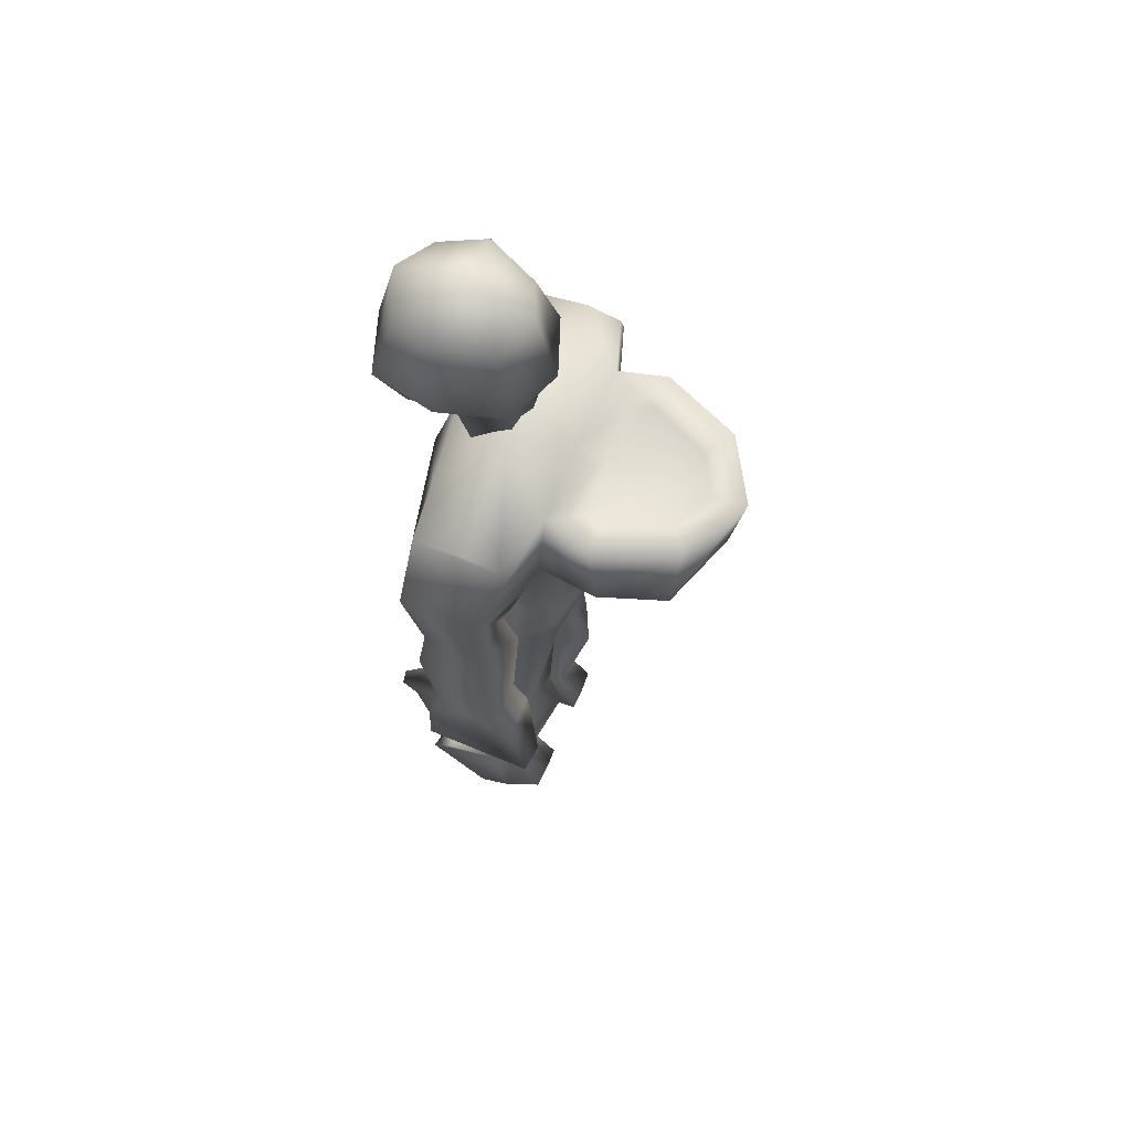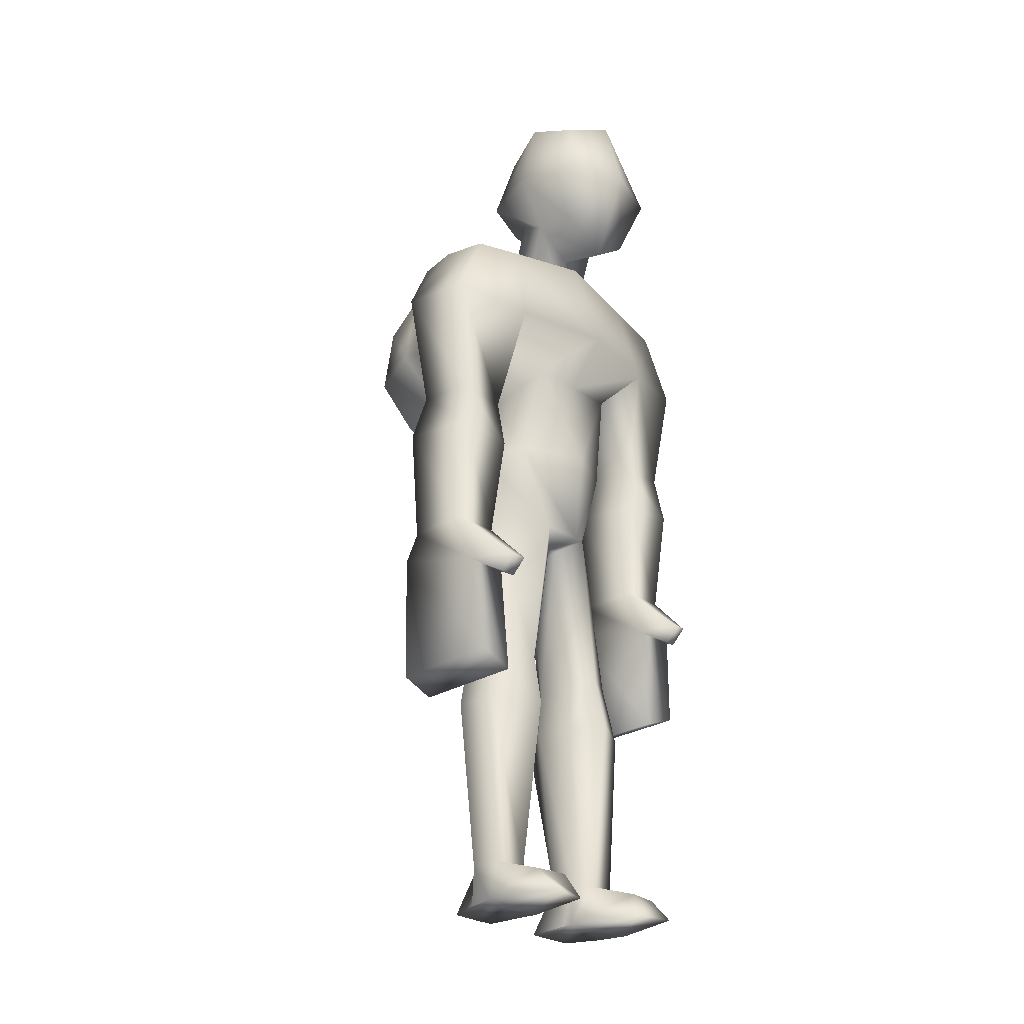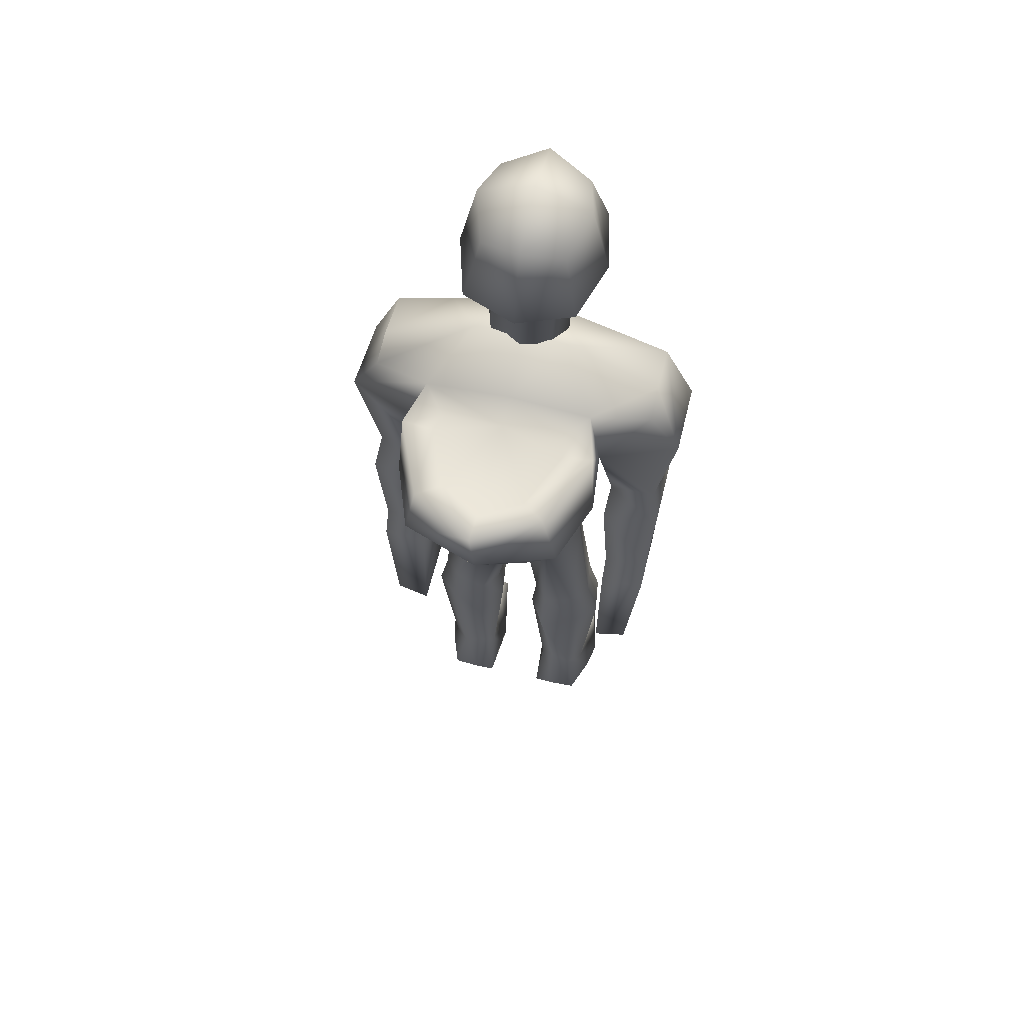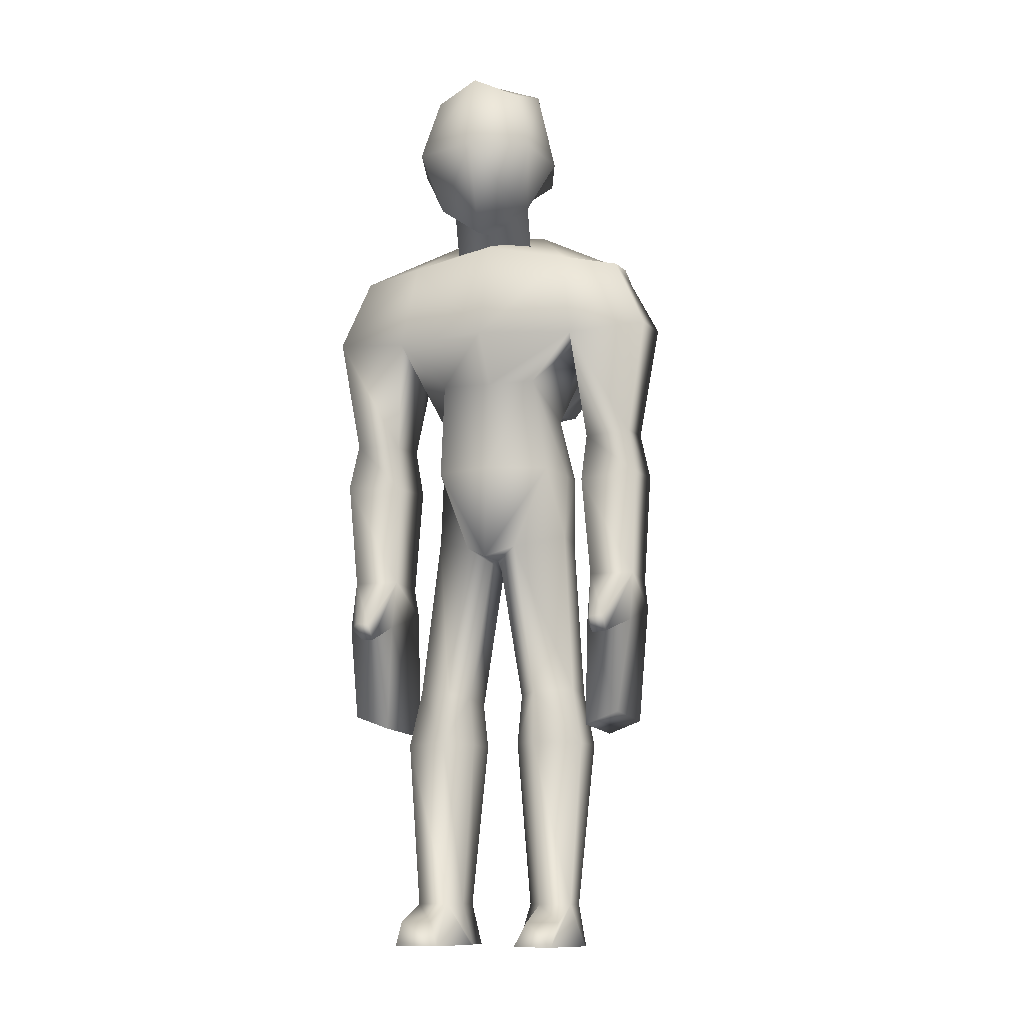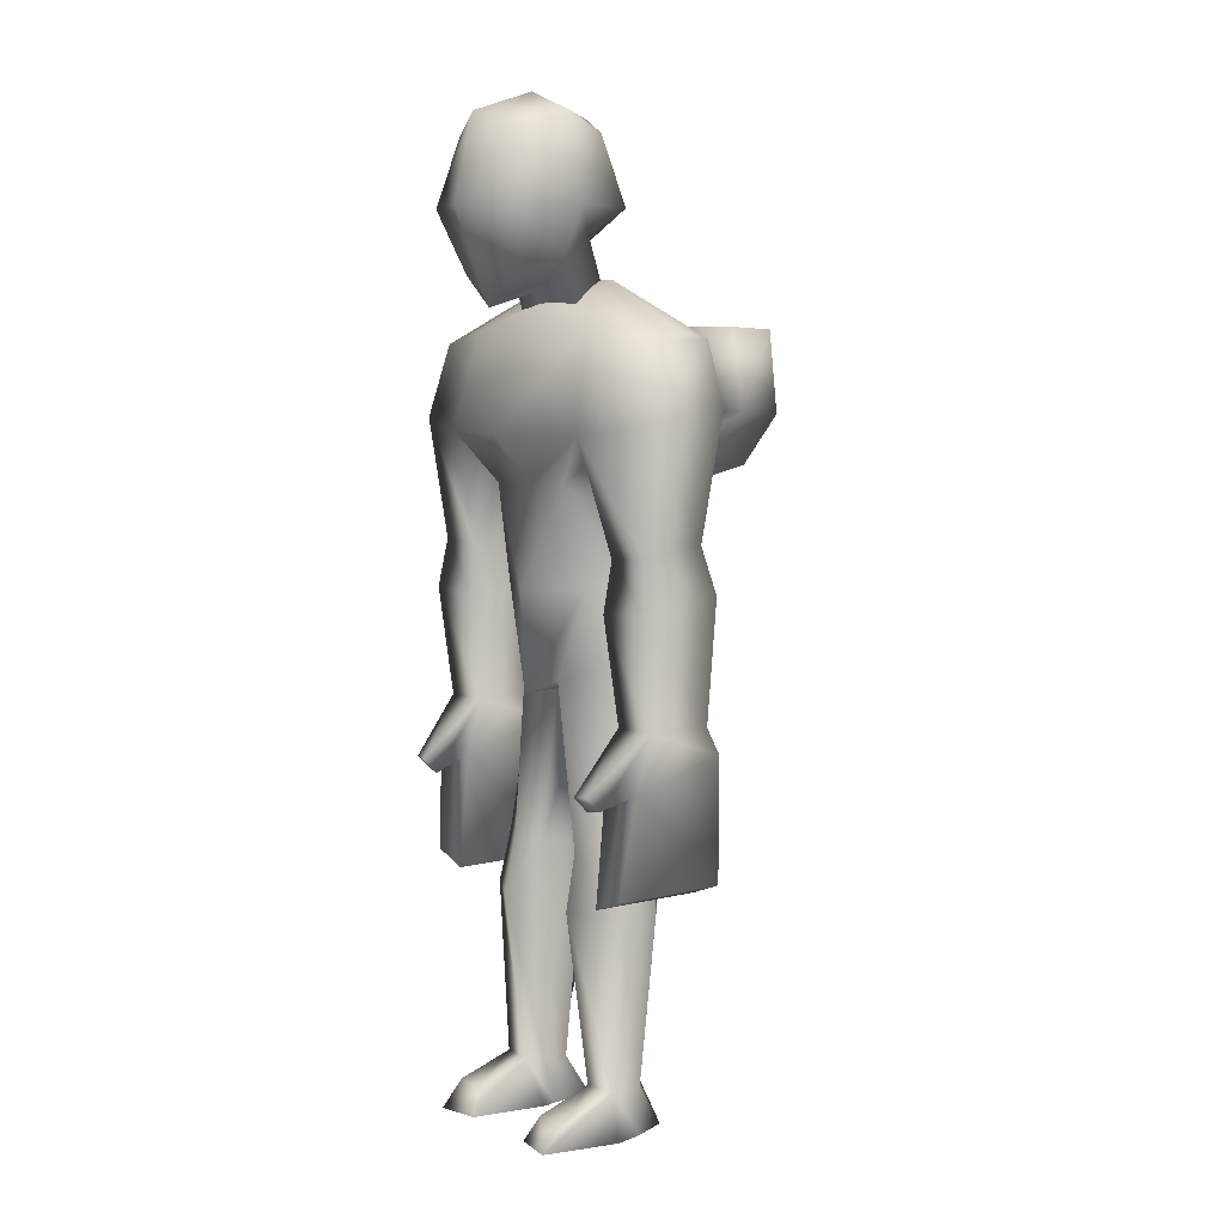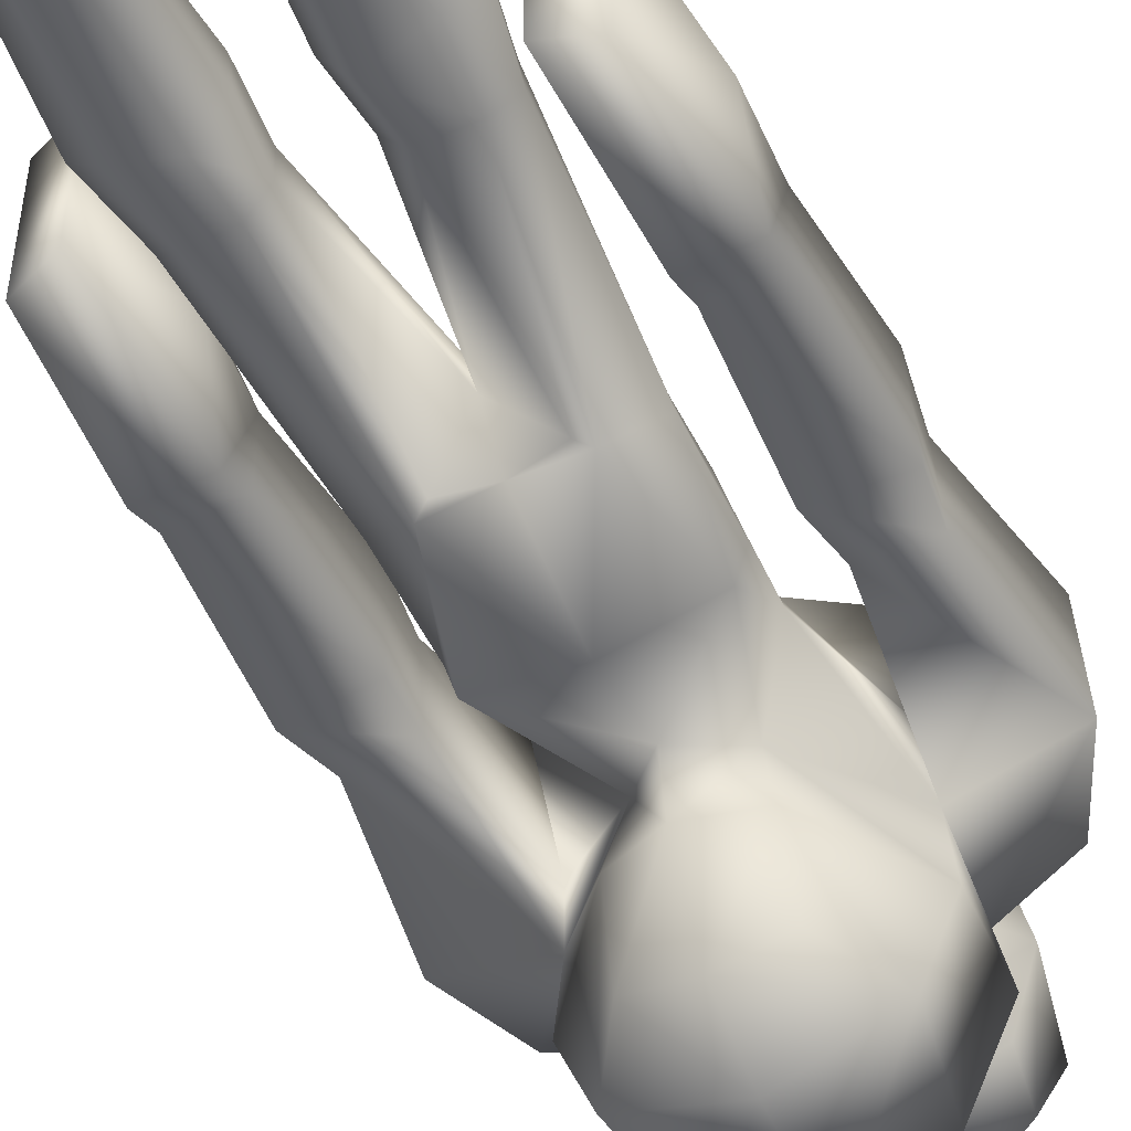
<metadata>
{"format":"obj","ext":"obj","renderer":"f3d","projection":"perspective","resolution":1024,"background":"white","views":[{"elev":64.5,"azim":112.8,"up":"+Y"},{"elev":-26.8,"azim":-46.0,"up":"+Y"},{"elev":62.2,"azim":-166.5,"up":"+Y"},{"elev":-12.0,"azim":15.2,"up":"+Y"},{"elev":6.0,"azim":52.0,"up":"+Y"},{"elev":-53.6,"azim":26.7,"up":"+Z"}]}
</metadata>
<code>
o Cube1
v -0.3732 2.302 -1.025
v -0.5655 2.199 0.001336
v -1.069 2.934 -1.22
v -1.069 2.72 0.2014
v 0.001326 1.839 -1.322
v 0.003341 2.193 0.008724
v 0.002262 2.907 -2.877
v 0.0005268 2.72 0.4536
v -1.069 2.934 -0.6564
v -0.7464 1.839 -0.6509
v -0.9323 3.794 -1.232
v -0.5181 4.261 -0.6564
v -0.9381 3.759 -0.01849
v 0.0005268 3.922 0.08289
v 0.0005268 3.794 -1.18
v -0.8105 1.161 -0.7664
v -0.7671 1.156 -1.29
v 0.0001176 1.119 -1.481
v -0.001104 1.122 0.1282
v -0.6787 1.163 -0.2176
v 0.00143 4.261 -0.6057
v -0.8015 0.3894 -0.6462
v -0.5013 0.1813 -1.184
v 0.0001176 0.1743 -1.149
v -0.03497 0.05409 0.05288
v -0.3036 0.1963 -0.1345
v -0.02189 -0.08275 -0.7296
v -0.5448 -1.548 -0.1735
v -0.9559 -1.503 -0.4248
v -0.8143 -1.569 -0.9614
v -0.2878 -1.645 -0.8177
v -0.4569 -1.622 -1.032
v -0.4003 0.1256 -1.106
v -1.009 -1.524 -0.7838
v -0.8622 0.3389 -0.907
v -0.853 1.162 -0.9708
v -0.5657 -2.148 -0.05158
v -1.077 -2.148 -0.347
v -1.137 -2.148 -0.7693
v -0.8901 -2.148 -0.9781
v -0.4575 -2.134 -1.188
v -0.2314 -2.148 -0.8091
v -0.2911 -2.148 -0.387
v -0.3421 -1.583 -0.3818
v -0.06422 0.03705 -0.3766
v -0.01102 0.08323 -0.4367
v -0.5864 -4.007 -0.3185
v -0.9451 -4.007 -0.3669
v -0.9606 -4.007 -0.7071
v -0.8074 -4.007 -0.8366
v -0.5751 -4.007 -0.7873
v -0.399 -4.007 -0.7319
v -0.436 -4.007 -0.4701
v -0.3117 -4.476 -0.3922
v -1.127 -4.476 -0.305
v -1.063 -4.476 -0.6277
v -0.9121 -4.476 -1.019
v -0.6068 -4.476 -1.033
v -0.3699 -4.476 -1.026
v -0.3355 -4.476 -0.5371
v -0.9358 -4.476 0.5126
v -0.4825 -4.476 0.4254
v -0.5951 -4.207 0.2981
v -0.9537 -4.207 0.2497
v -1.583 3.661 -1.023
v -1.929 2.998 -0.9313
v -1.929 2.851 -0.04098
v -1.583 3.632 -0.08286
v -1.583 3.738 -0.6455
v -1.716 1.646 -0.8434
v -1.2 1.601 -0.8455
v -1.2 1.504 -0.1324
v -1.716 1.549 -0.1304
v -1.149 1.087 -0.9761
v -1.149 0.9638 -0.0691
v -1.805 1.021 -0.06645
v -1.805 1.144 -0.9734
v -1.225 -0.1659 -0.9205
v -1.225 -0.1659 -0.2067
v -1.741 -0.1659 -0.2046
v -1.741 -0.1659 -0.9184
v -1.225 -0.4613 -1.085
v -1.225 -0.7463 -0.04318
v -1.741 -0.7463 -0.04013
v -1.741 -0.4613 -1.082
v -1.225 -1.973 -1.201
v -1.225 -1.973 0.07213
v -1.603 -1.828 0.07585
v -1.603 -1.828 -1.197
v 0.3701 2.3 -1.023
v 0.5498 2.196 0.003807
v 1.071 2.926 -1.212
v 1.059 2.713 0.2091
v 1.067 2.926 -0.6486
v 0.7374 1.834 -0.6456
v 0.9396 3.794 -1.226
v 0.5236 4.254 -0.6486
v 0.9372 3.753 -0.01166
v 0.7954 1.155 -0.7602
v 0.7563 1.151 -1.285
v 0.6599 1.159 -0.2125
v 0.7815 0.3838 -0.6401
v 0.4837 0.1778 -1.181
v 0.2788 0.1943 -0.1323
v 0.5094 -1.552 -0.1695
v 0.9224 -1.51 -0.4175
v 0.7841 -1.575 -0.9552
v 0.2562 -1.647 -0.8156
v 0.4276 -1.625 -1.028
v 0.3818 0.1229 -1.103
v 0.9777 -1.531 -0.7762
v 0.8436 0.3329 -0.9004
v 0.8401 1.156 -0.9643
v 0.5259 -2.152 -0.0476
v 1.039 -2.155 -0.3393
v 1.103 -2.155 -0.7611
v 0.857 -2.154 -0.9717
v 0.4254 -2.137 -1.185
v 0.1972 -2.149 -0.8076
v 0.2538 -2.15 -0.385
v 0.3078 -1.585 -0.3793
v 0.04014 0.03668 -0.3762
v 0.5362 -4.011 -0.3144
v 0.8952 -4.013 -0.3602
v 0.9132 -4.013 -0.7003
v 0.761 -4.012 -0.8309
v 0.5283 -4.011 -0.7833
v 0.3519 -4.01 -0.7291
v 0.3869 -4.01 -0.4671
v 0.2589 -4.478 -0.3901
v 1.073 -4.483 -0.2969
v 1.012 -4.483 -0.6201
v 0.8622 -4.482 -1.013
v 0.557 -4.48 -1.029
v 0.3201 -4.478 -1.024
v 0.2837 -4.478 -0.5348
v 0.8764 -4.482 0.5192
v 0.4237 -4.479 0.4287
v 0.539 -4.211 0.3022
v 0.898 -4.213 0.2564
v 1.588 3.65 -1.011
v 1.931 2.985 -0.9172
v 1.92 2.839 -0.02696
v 1.581 3.622 -0.07134
v 1.586 3.728 -0.6339
v 1.707 1.635 -0.8309
v 1.191 1.593 -0.8368
v 1.185 1.496 -0.1238
v 1.701 1.537 -0.1179
v 1.138 1.08 -0.9678
v 1.13 0.9563 -0.0608
v 1.786 1.009 -0.05337
v 1.794 1.132 -0.9603
v 1.204 -0.174 -0.9117
v 1.199 -0.1739 -0.1979
v 1.715 -0.1774 -0.1921
v 1.72 -0.1774 -0.9058
v 1.203 -0.4694 -1.076
v 1.195 -0.7543 -0.03438
v 1.712 -0.7578 -0.02758
v 1.719 -0.4728 -1.069
v 1.197 -1.981 -1.192
v 1.19 -1.981 0.08059
v 1.569 -1.839 0.08769
v 1.577 -1.839 -1.185
v -0.347 4.704 -0.4822
v -0.4619 4.303 0.4514
v -0.4599 5.7 -0.5599
v -0.4994 5.7 0.4896
v 0.347 4.704 -0.4822
v 0.4619 4.303 0.4514
v 0.4599 5.7 -0.5599
v 0.4994 5.7 0.4896
v -0.4685 4.449 -0.08515
v -0.6208 4.963 -0.7436
v -3.42e-18 4.566 -0.6212
v -0.6742 4.963 0.6732
v -5.082e-18 3.968 0.5012
v -0.6208 5.883 -0.03516
v -2.748e-18 5.883 -0.7436
v -3.45e-18 5.883 0.6732
v 0.4685 4.449 -0.08515
v 0.6208 4.963 -0.7436
v 0.6742 4.963 0.6732
v 0.6208 5.883 -0.03516
v -2.748e-18 6.119 -0.03516
v -3.42e-18 4.136 -0.08515
v -3.45e-18 4.963 0.9094
v -2.748e-18 4.963 -0.9797
v 0.8278 4.963 -0.03516
v -0.8278 4.963 -0.03516
v -0.4639 3.709 -0.3272
v -0.3436 3.831 -0.775
v -1.19e-16 3.836 -0.793
v 0.3436 3.831 -0.775
v 0.4639 3.709 -0.3272
v -1.203e-16 3.657 -0.1369
v -1.135 2.934 -1.874
v 0.0005268 1.928 -1.84
v 1.137 2.926 -1.866
v -1.072 3.794 -1.763
v -0.4874 2.178 -1.698
v 1.079 3.794 -1.756
v 0.484 2.175 -1.695
v -0.8696 2.903 -2.579
v 0.001545 2.319 -2.578
v 0.002403 3.801 -3.024
v 0.8733 2.897 -2.573
v 0.5063 2.353 -2.44
v -0.708 3.782 -2.615
v -0.5073 2.355 -2.442
v 0.7162 3.782 -2.61
v 1.479 -0.7665 0.4242
v 1.327 -0.7836 0.4579
v 1.326 -0.9465 0.2904
v 1.478 -0.9301 0.2569
v -1.356 -0.7754 0.4465
v -1.508 -0.7554 0.4144
v -1.508 -0.919 0.247
v -1.356 -0.9384 0.279
v -0.6793 3.689 -1.542
v 0.00177 3.689 -1.503
v 0.6872 3.689 -1.537
v 0.7384 3.69 -1.731
v 0.4608 3.679 -2.384
v 0.001664 3.698 -2.65
v -0.4531 3.678 -2.389
v -0.7309 3.69 -1.738
g Cube1_Cube1_auv
f 1 10 9 3
f 1 17 36 16 10
f 1 202 199 5
f 2 6 8 4
f 2 20 19 6
f 3 11 201 198
f 3 66 65 11
f 3 71 70 66
f 3 198 202 1
f 4 9 10 2
f 4 72 9
f 5 18 17 1
f 5 90 100 18
f 6 91 93 8
f 7 205 210 207
f 7 206 211 205
f 8 14 13 4
f 8 93 98 14
f 9 71 3
f 9 72 71
f 10 16 20 2
f 11 65 69 12
f 11 221 228 201
f 12 21 15 11
f 12 69 68 13
f 13 14 21 12
f 13 68 67 4
f 14 98 97 21
f 15 222 221 11
f 16 22 26 20
f 16 36 35 22
f 18 24 23 17
f 18 100 103 24
f 19 101 91 6
f 20 26 25 19
f 21 97 96 15
f 22 29 28 26
f 22 35 34 29
f 23 33 32 30
f 23 35 36 17
f 24 33 23
f 24 110 27
f 25 104 101 19
f 26 45 46 25
f 27 33 24
f 27 45 44 31
f 27 46 45
f 27 110 109 108
f 27 122 46
f 28 44 45 26
f 29 38 37 28
f 30 34 35 23
f 30 40 39 34
f 31 32 33 27
f 31 42 41 32
f 31 44 43 42
f 32 41 40 30
f 34 39 38 29
f 37 43 44 28
f 37 47 53 43
f 38 48 47 37
f 39 49 48 38
f 40 50 49 39
f 41 51 50 40
f 42 52 51 41
f 43 53 52 42
f 46 122 104 25
f 47 54 60 53
f 47 63 62 54
f 48 64 63 47
f 49 56 55 48
f 50 57 56 49
f 51 58 57 50
f 52 59 58 51
f 53 60 59 52
f 54 62 61 55
f 55 56 57 58 59 60 54
f 55 61 64 48
f 62 63 64 61
f 66 67 68 69 65
f 66 70 73 67
f 67 73 72 4
f 70 77 76 73
f 71 74 77 70
f 72 75 74 71
f 73 76 75 72
f 74 78 81 77
f 75 79 78 74
f 76 80 79 75
f 77 81 80 76
f 78 82 85 81
f 79 83 82 78
f 79 217 220 83
f 80 218 217 79
f 81 85 84 80
f 82 86 89 85
f 83 87 86 82
f 83 220 219 84
f 84 88 87 83
f 84 219 218 80
f 85 89 88 84
f 87 88 89 86
f 90 204 200 92
f 91 95 94 93
f 91 101 99 95
f 92 94 95 90
f 92 147 94
f 92 200 203 96
f 93 143 144 98
f 93 148 149 143
f 94 148 93
f 95 99 113 100 90
f 96 141 142 92
f 96 223 222 15
f 97 145 141 96
f 98 144 145 97
f 100 113 112 103
f 101 104 102 99
f 102 112 113 99
f 103 110 24
f 103 112 111 107
f 104 105 106 102
f 104 122 121 105
f 105 114 115 106
f 105 121 120 114
f 106 111 112 102
f 106 115 116 111
f 107 109 110 103
f 107 117 118 109
f 108 121 122 27
f 109 118 119 108
f 111 116 117 107
f 114 123 124 115
f 115 124 125 116
f 116 125 126 117
f 117 126 127 118
f 118 127 128 119
f 119 120 121 108
f 119 128 129 120
f 120 129 123 114
f 123 139 140 124
f 124 131 132 125
f 124 140 137 131
f 125 132 133 126
f 126 133 134 127
f 127 134 135 128
f 128 135 136 129
f 129 136 130 123
f 130 136 135 134 133 132 131
f 130 138 139 123
f 131 137 138 130
f 137 140 139 138
f 141 145 144 143 142
f 142 146 147 92
f 143 149 146 142
f 146 153 150 147
f 147 148 94
f 147 150 151 148
f 148 151 152 149
f 149 152 153 146
f 150 154 155 151
f 151 155 156 152
f 152 156 157 153
f 153 157 154 150
f 154 158 159 155
f 155 214 213 156
f 156 160 161 157
f 156 213 216 160
f 157 161 158 154
f 158 162 163 159
f 159 163 164 160
f 159 215 214 155
f 160 164 165 161
f 160 216 215 159
f 161 165 162 158
f 162 165 164 163
f 166 193 192 174
f 167 177 191 174
f 167 178 188 177
f 168 180 189 175
f 169 179 191 177
f 169 181 186 179
f 170 183 190 182
f 170 195 194 176
f 171 184 188 178
f 172 183 189 180
f 172 185 190 183
f 173 185 186 181
f 174 187 178 167
f 174 191 175 166
f 174 192 197 187
f 175 189 176 166
f 175 191 179 168
f 176 189 183 170
f 176 194 193 166
f 177 188 181 169
f 178 187 182 171
f 179 186 180 168
f 180 186 185 172
f 181 188 184 173
f 182 190 184 171
f 182 196 195 170
f 184 190 185 173
f 187 197 196 182
f 193 194 195 196 197 192
f 198 201 210 205
f 199 202 211 206
f 199 204 90 5
f 200 208 212 203
f 201 228 227 210
f 203 224 223 96
f 204 209 208 200
f 205 211 202 198
f 206 209 204 199
f 207 212 208 7
f 207 226 225 212
f 208 209 206 7
f 210 227 226 207
f 212 225 224 203
f 214 215 216 213
f 218 219 220 217
f 222 223 224 225 226 227 228 221

</code>
